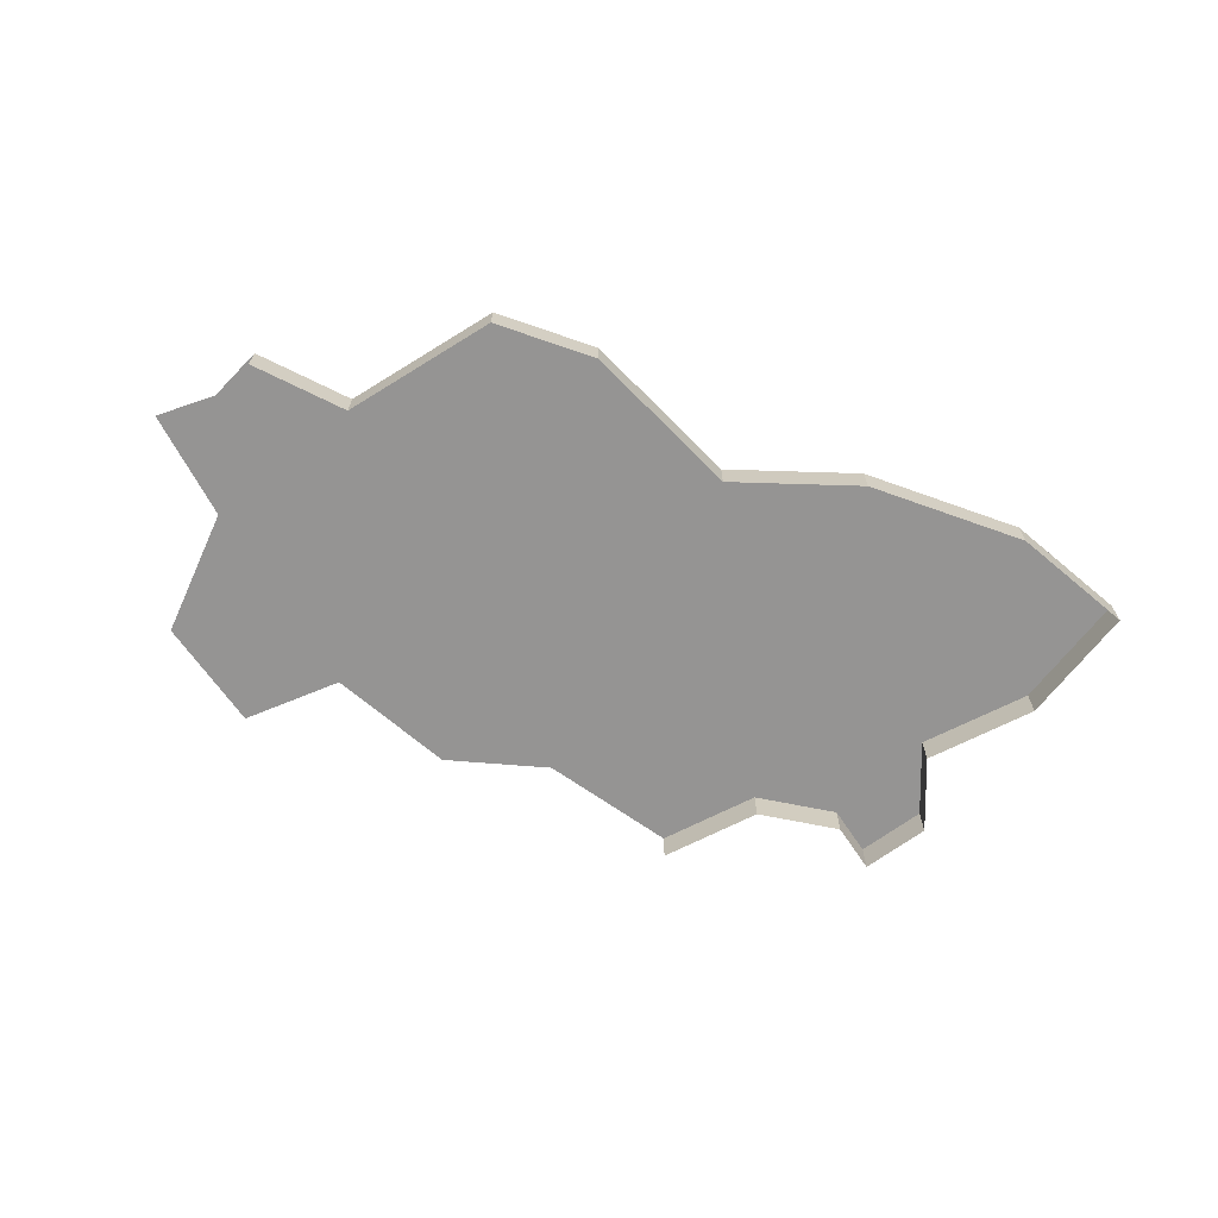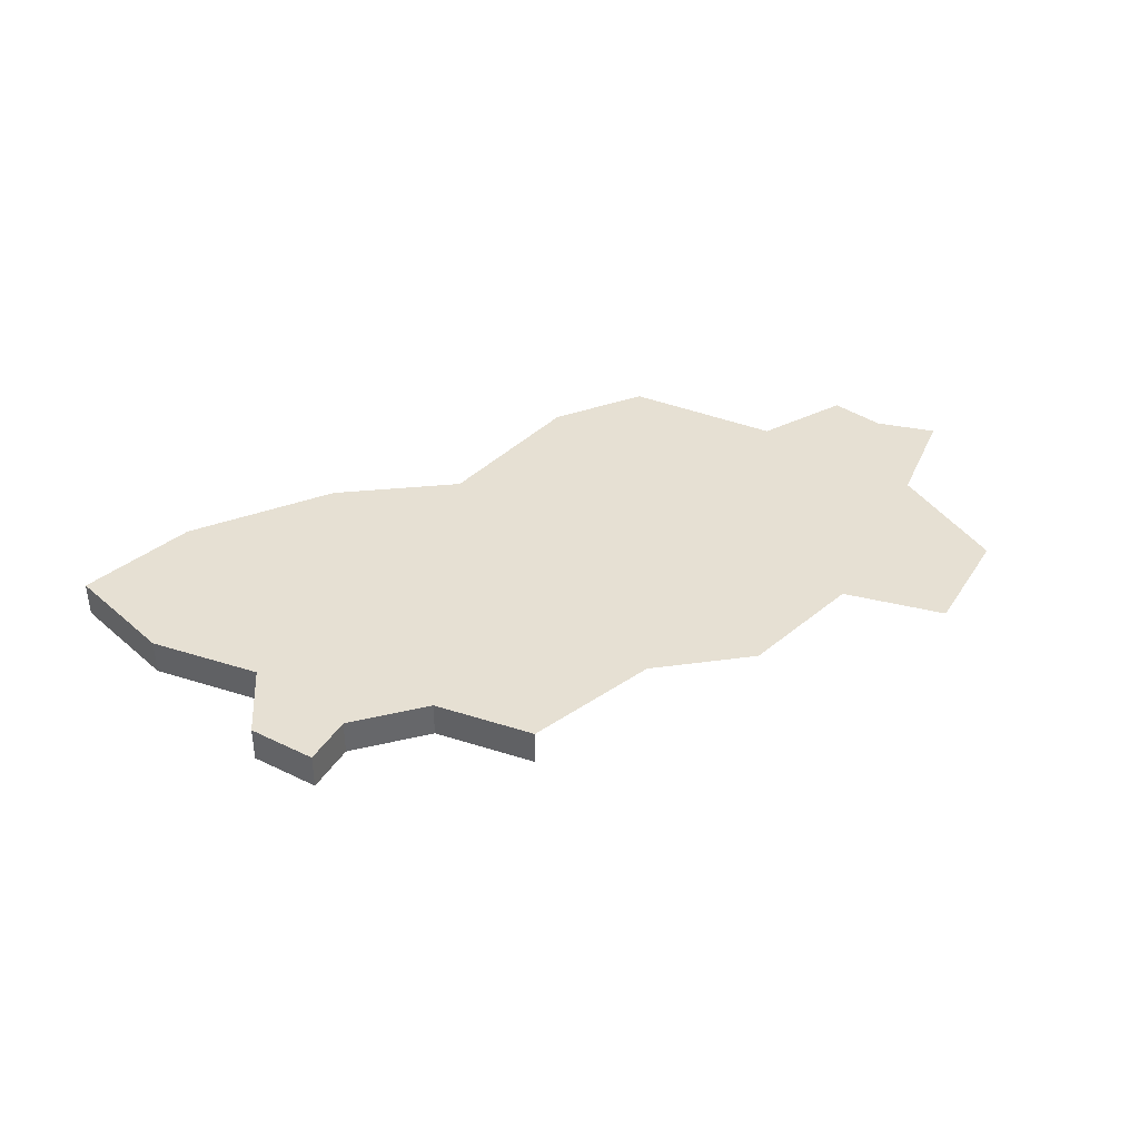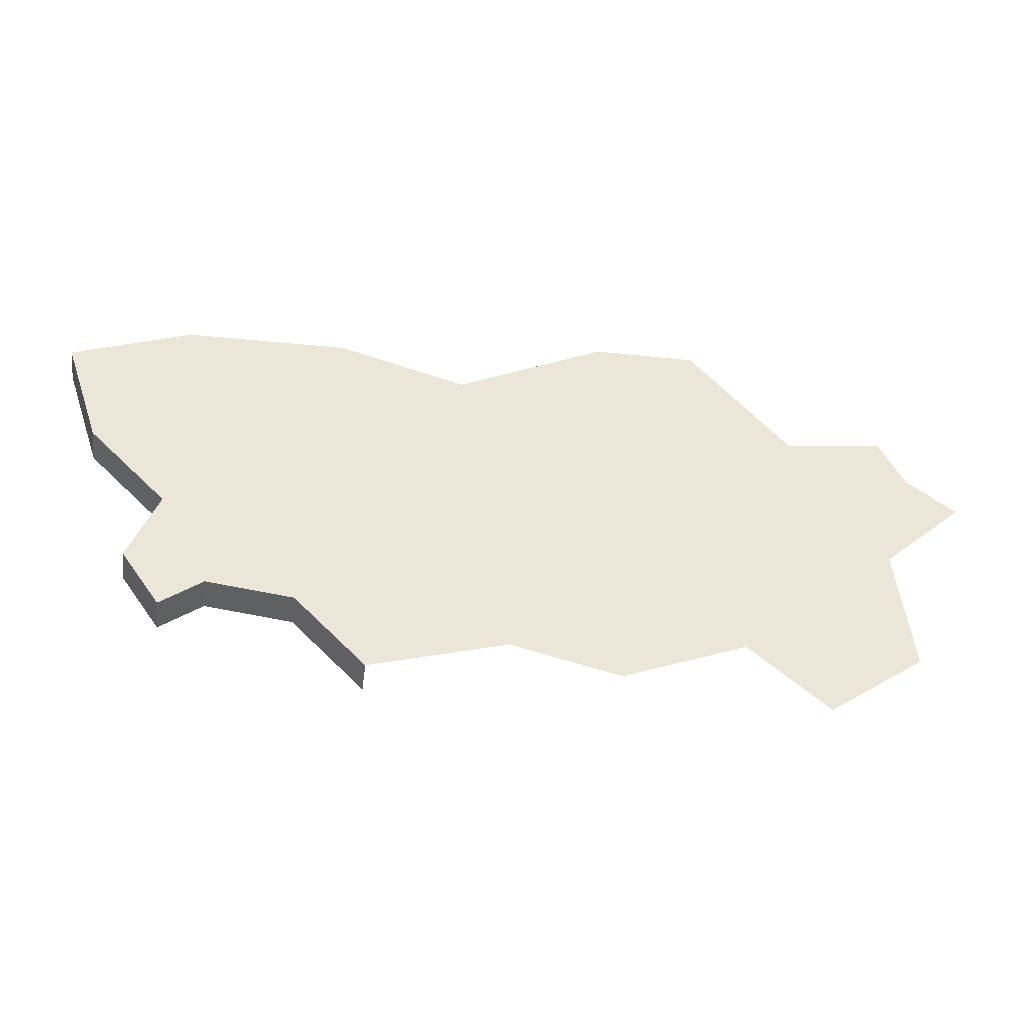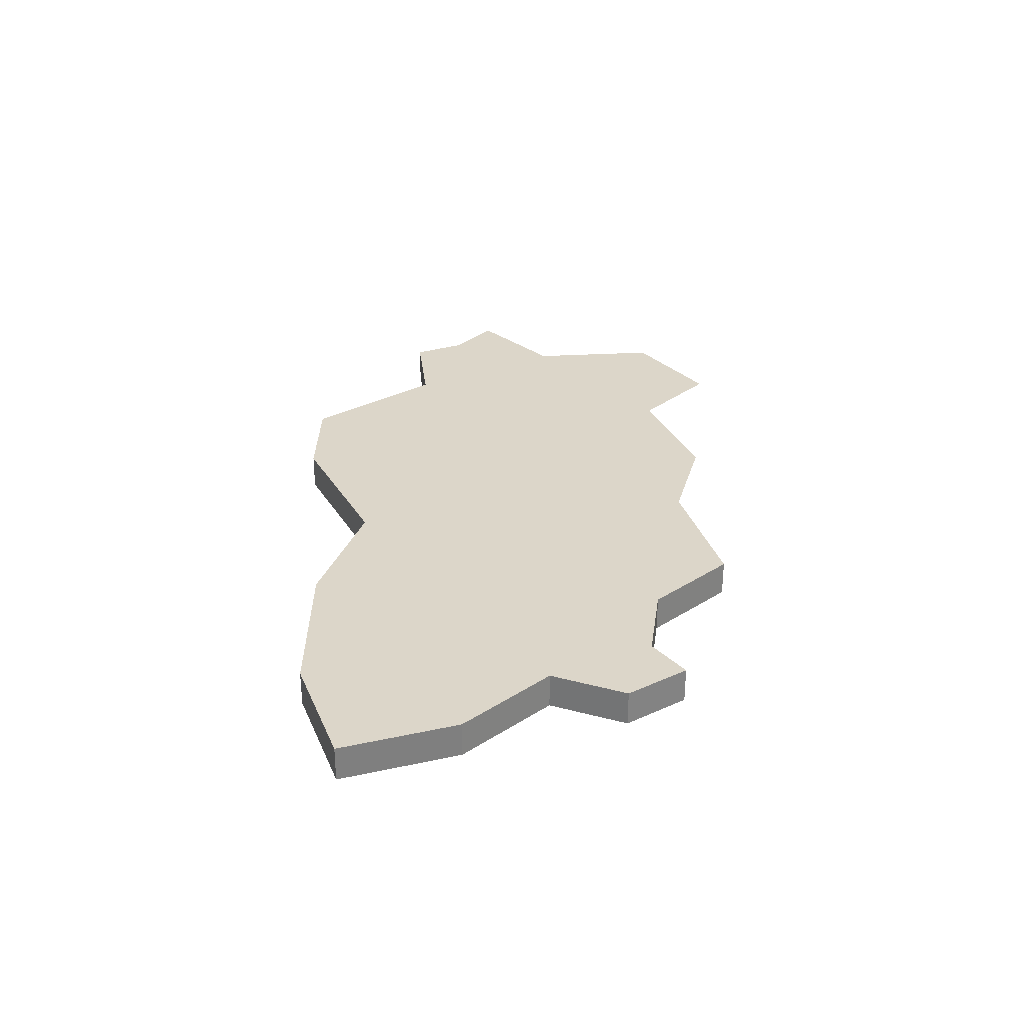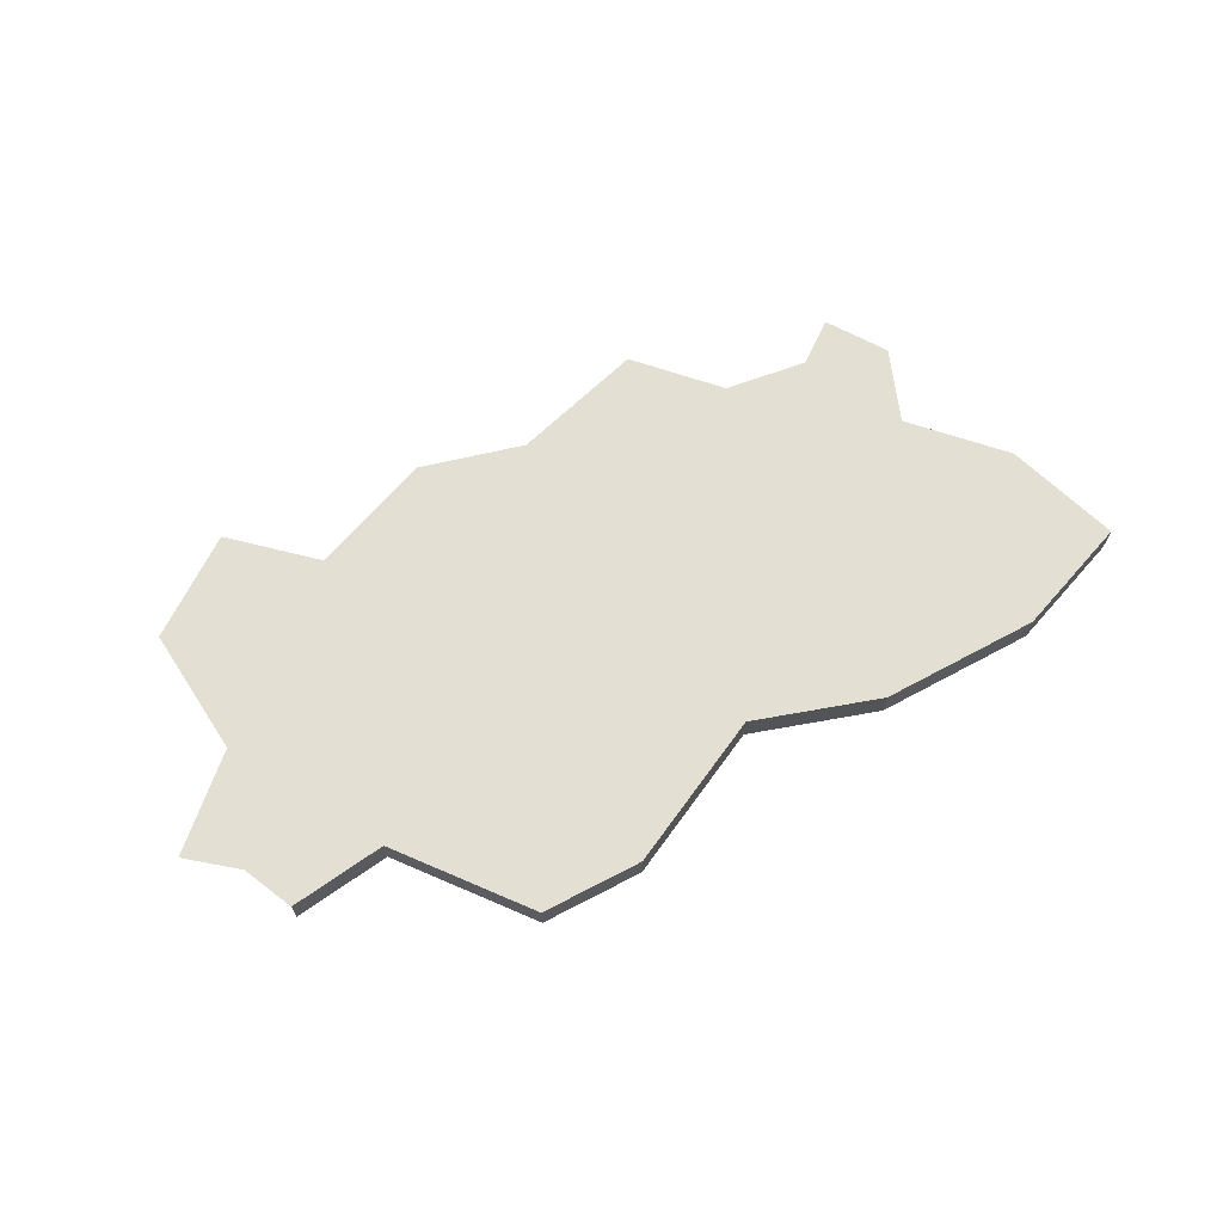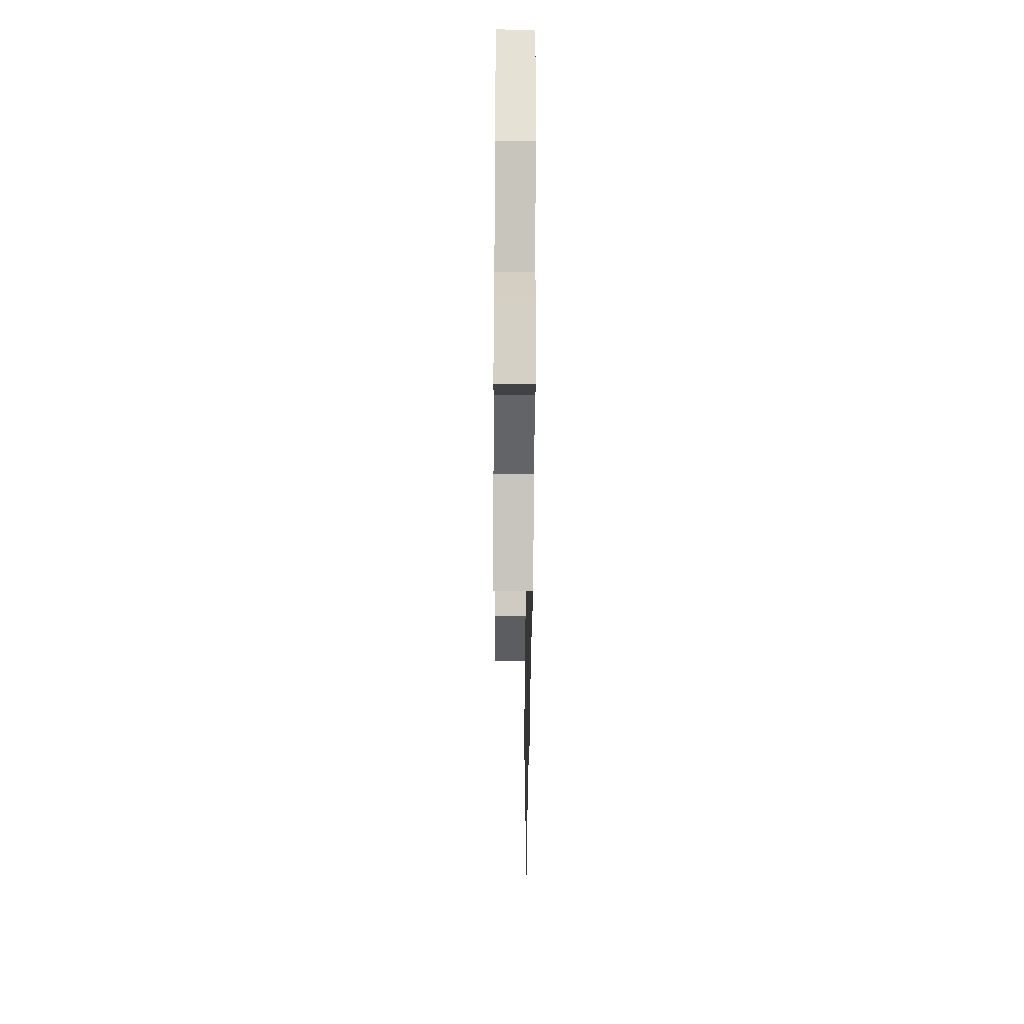
<metadata>
{"format":"obj","ext":"obj","renderer":"f3d","projection":"perspective","resolution":1024,"background":"white","views":[{"elev":-67.1,"azim":-19.1,"up":"+Y"},{"elev":38.4,"azim":155.7,"up":"+Y"},{"elev":-43.8,"azim":172.7,"up":"+Z"},{"elev":30.2,"azim":90.8,"up":"+Y"},{"elev":67.1,"azim":-27.6,"up":"+Y"},{"elev":-43.8,"azim":89.6,"up":"+Z"}]}
</metadata>
<code>
o province_062
v -21.94 0.04552 10.73
v -22.13 0.04552 10.58
v -21.81 0.04552 10.28
v -21.86 0.04552 9.762
v -21.49 0.04552 9.492
v -20.28 0.04552 9.68
v -20.7 0.04552 9.572
v -21.18 0.04552 9.764
v -18.94 0.04552 11.22
v -19.57 0.04552 11.23
v -20.08 0.04552 11.07
v -20.67 0.04552 11.36
v -21.46 0.04552 10.88
v -21.07 0.04552 11.36
v -21.84 0.04552 10.93
v -19.76 0.04552 9.525
v -19.48 0.04552 9.819
v -19.14 0.04552 9.863
v -18.98 0.04552 9.74
v -18.83 0.04552 9.967
v -18.94 0.04552 10.26
v -18.63 0.04552 10.59
v -18.48 0.04552 11.04
v -21.84 -0.09448 10.93
v -21.46 -0.09448 10.88
v -19.76 -0.09448 9.525
v -19.48 -0.09448 9.819
v -19.14 -0.09448 9.863
v -18.98 -0.09448 9.74
v -18.83 -0.09448 9.967
v -18.94 -0.09448 10.26
v -18.63 -0.09448 10.59
v -18.48 -0.09448 11.04
v -18.94 -0.09448 11.22
v -19.57 -0.09448 11.23
v -20.08 -0.09448 11.07
v -20.67 -0.09448 11.36
v -21.07 -0.09448 11.36
f 30 19 20
f 29 18 19
f 25 14 13
f 31 20 21
f 28 17 18
f 36 10 11
f 35 9 10
f 33 22 23
f 34 23 9
f 27 16 17
f 24 13 15
f 37 11 12
f 10 21 17
f 38 12 14
f 32 21 22
f 30 29 19
f 29 28 18
f 25 38 14
f 31 30 20
f 28 27 17
f 36 35 10
f 35 34 9
f 33 32 22
f 34 33 23
f 27 26 16
f 24 25 13
f 37 36 11
f 5 4 8
f 4 3 8
f 3 2 1
f 1 15 13
f 13 14 12
f 11 10 17
f 10 9 21
f 13 12 11
f 3 1 13
f 6 7 8
f 17 16 6
f 20 19 18
f 17 6 11
f 6 8 11
f 20 18 21
f 18 17 21
f 23 22 9
f 22 21 9
f 8 3 13
f 11 8 13
f 38 37 12
f 32 31 21

</code>
